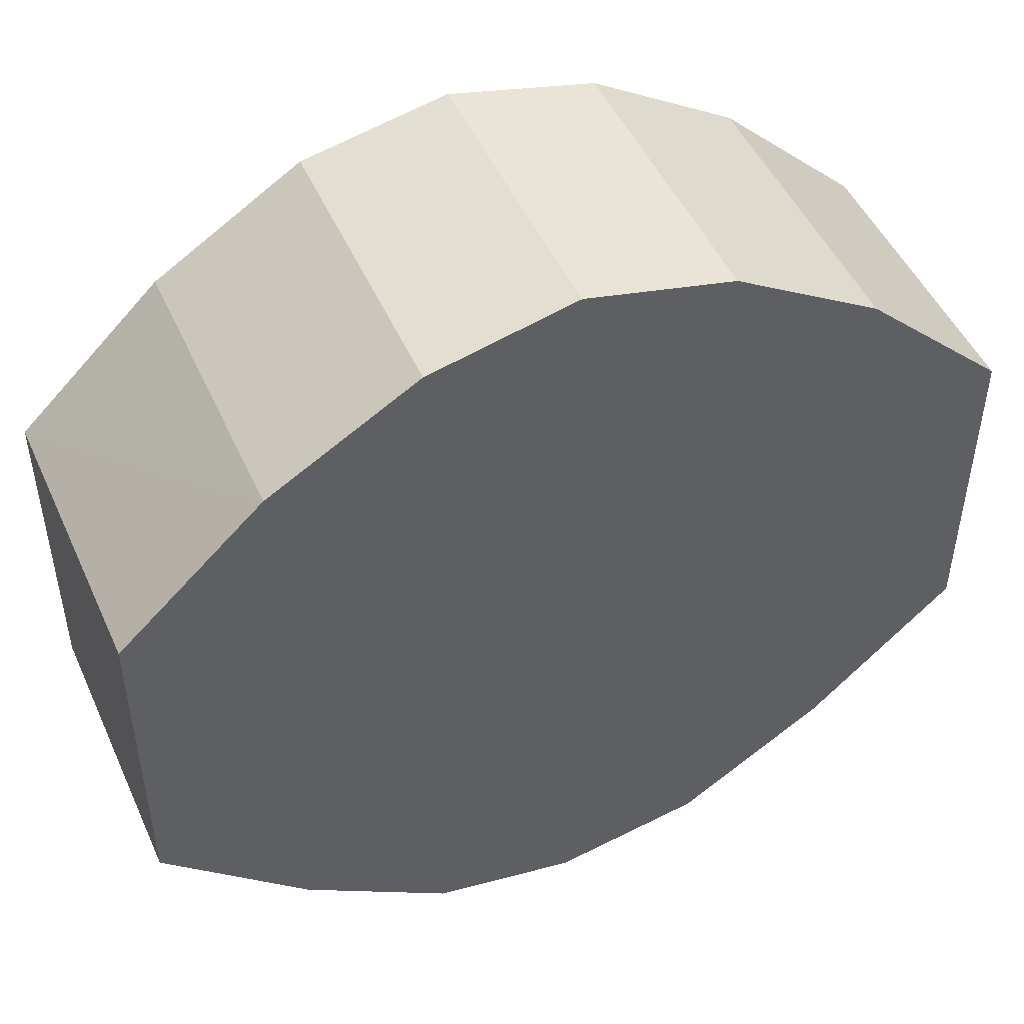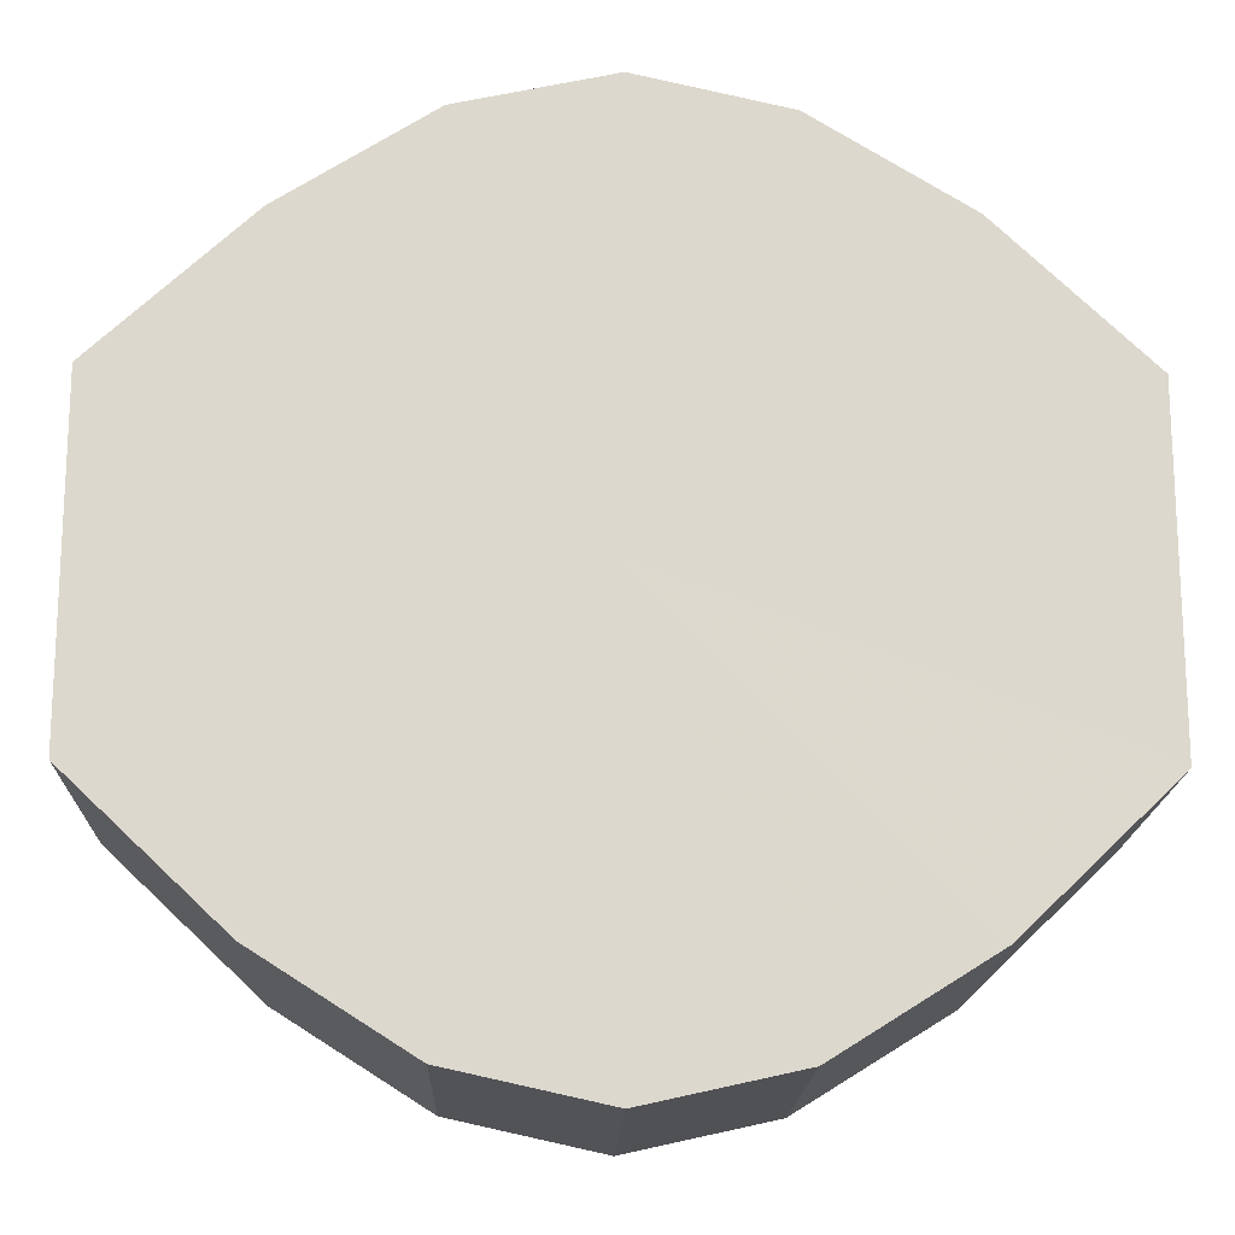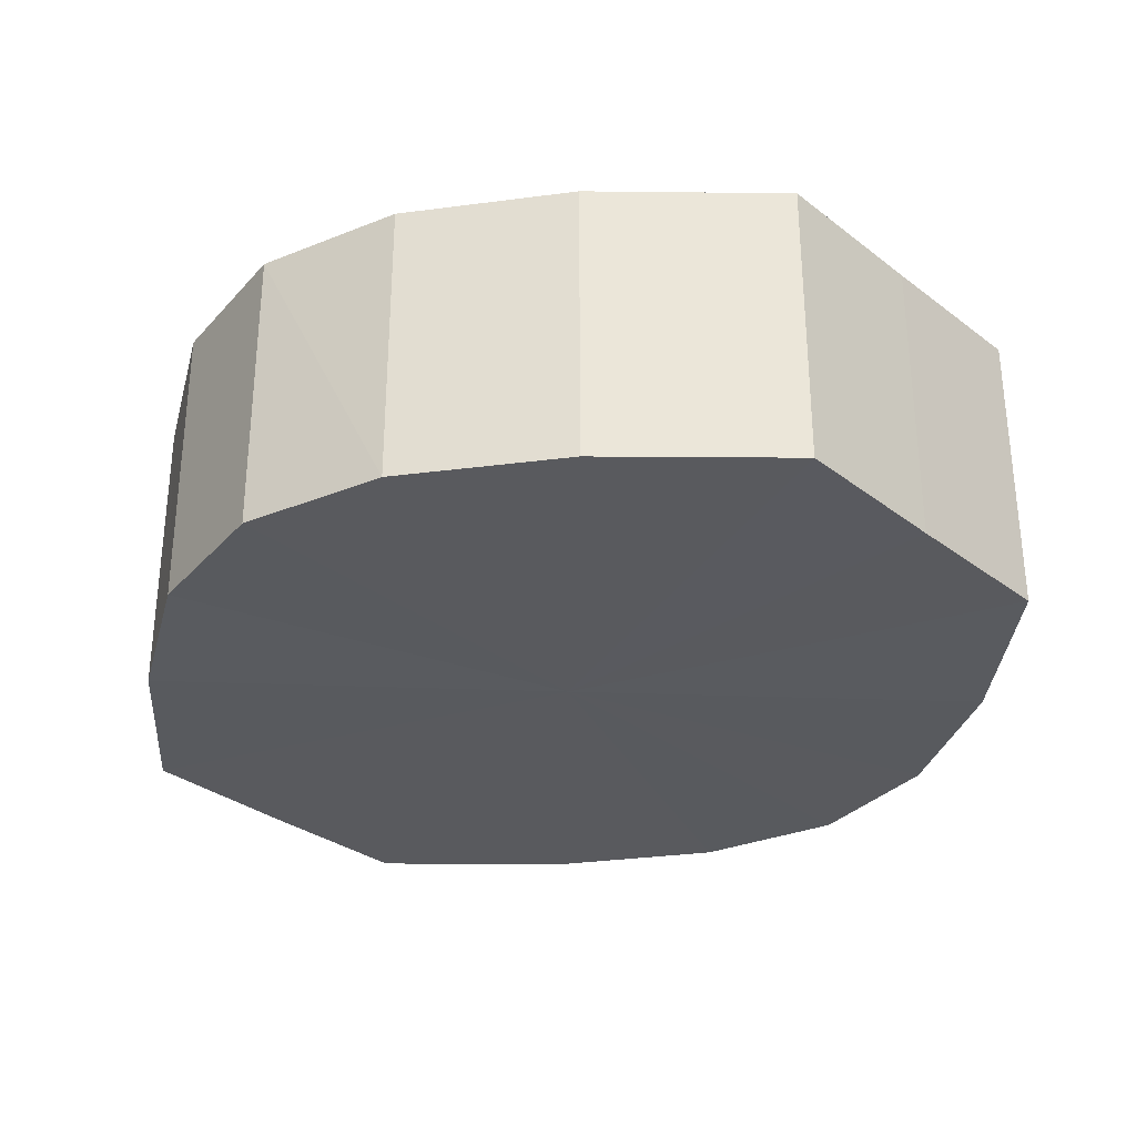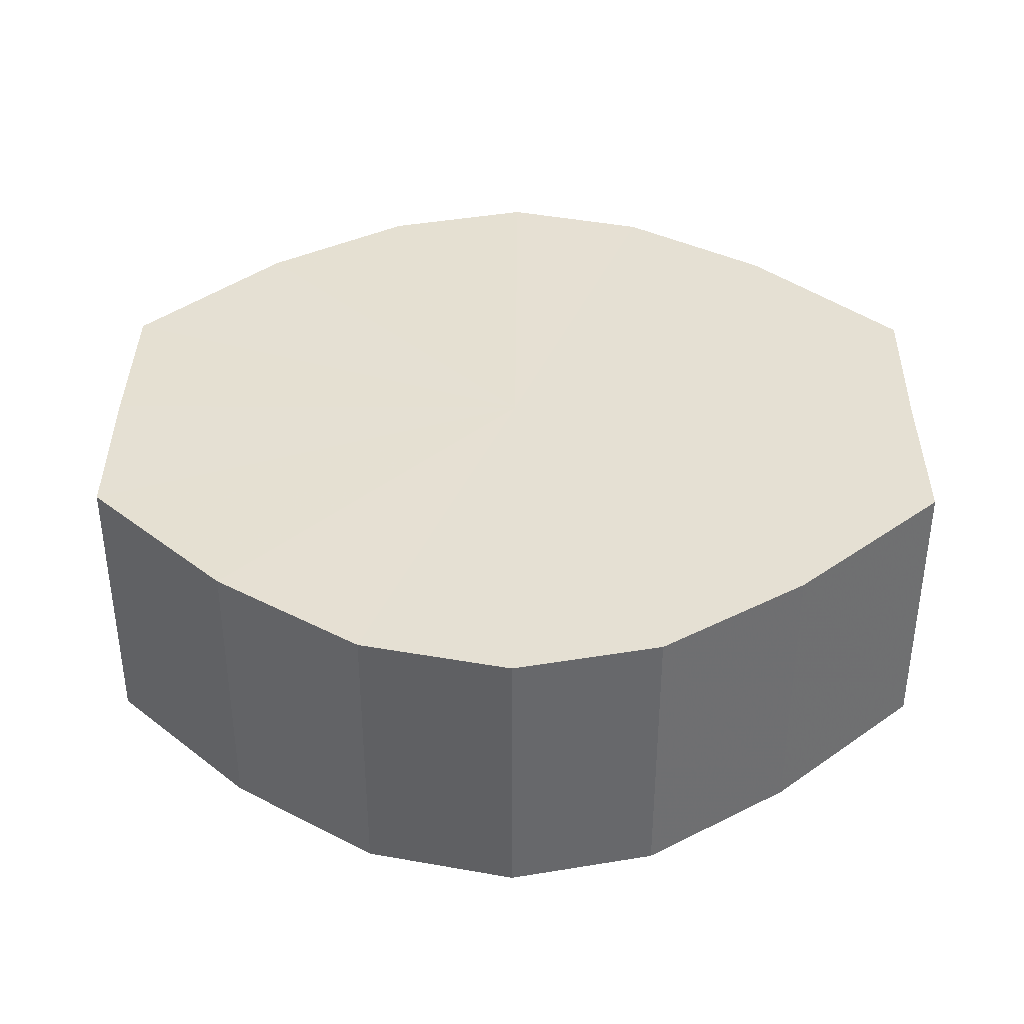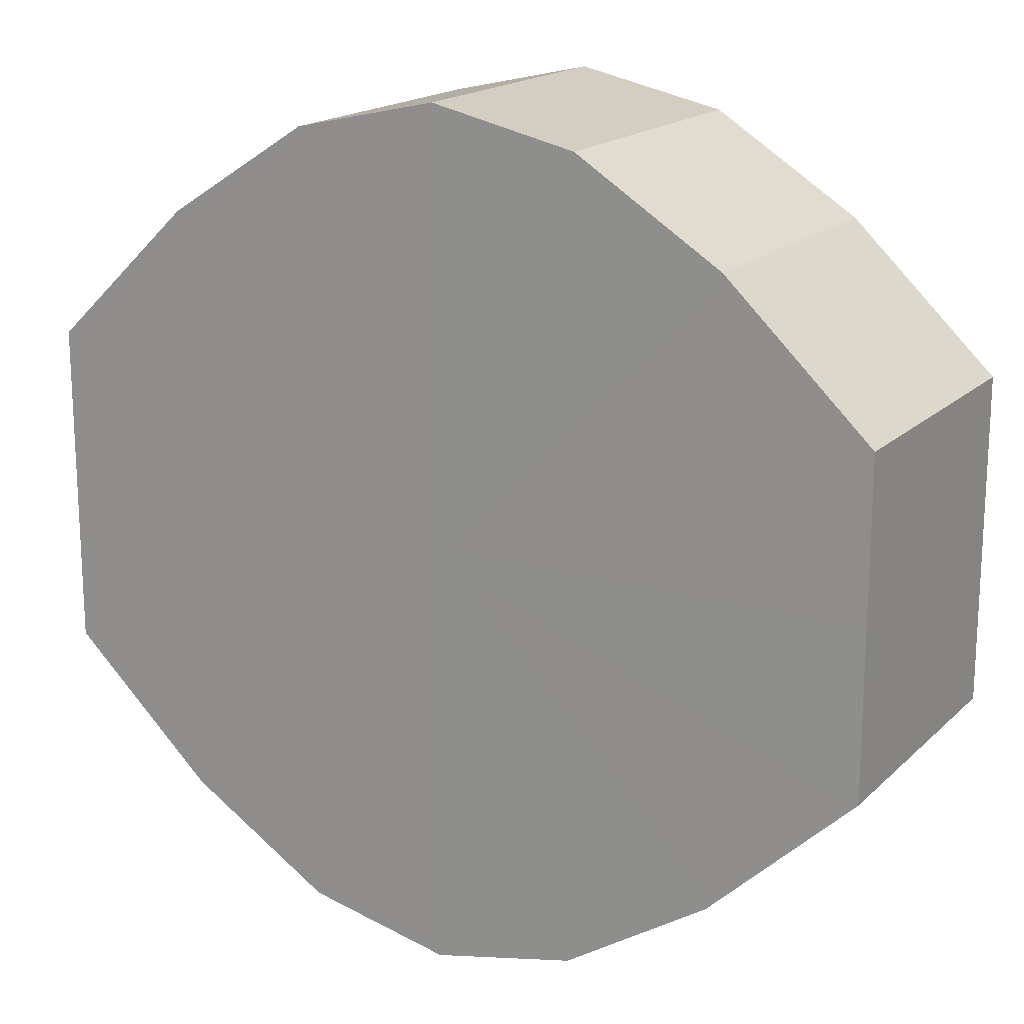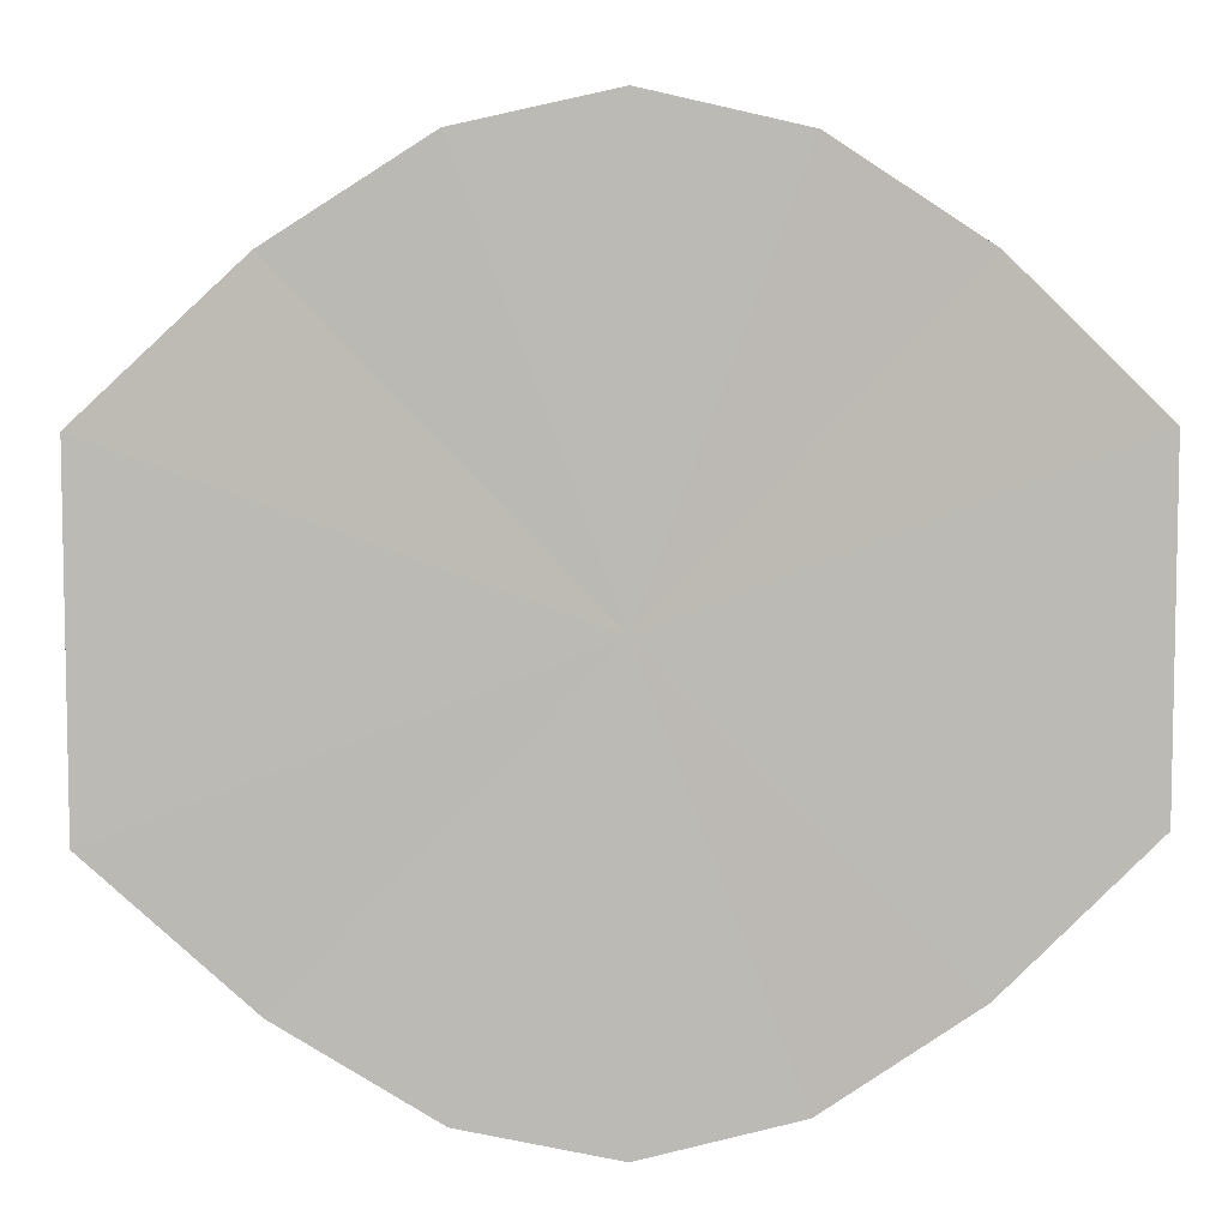
<metadata>
{"format":"obj","ext":"obj","renderer":"f3d","projection":"perspective","resolution":1024,"background":"white","views":[{"elev":48.7,"azim":156.7,"up":"+Z"},{"elev":-17.3,"azim":178.3,"up":"+Z"},{"elev":-31.4,"azim":-137.2,"up":"+Y"},{"elev":38.1,"azim":-179.4,"up":"+Y"},{"elev":17.6,"azim":30.0,"up":"+Z"},{"elev":6.9,"azim":-4.9,"up":"+Z"}]}
</metadata>
<code>
o 1589
v 2223 1877 8.175
v 2223 1877 8.186
v 2223 1877 8.175
v 2223 1877 8.195
v 2223 1877 8.186
v 2223 1877 8.163
v 2223 1877 8.163
v 2223 1877 8.202
v 2223 1877 8.195
v 2223 1877 8.154
v 2223 1877 8.154
v 2223 1877 8.204
v 2223 1877 8.202
v 2223 1877 8.147
v 2223 1877 8.147
v 2223 1877 8.202
v 2223 1877 8.204
v 2223 1877 8.145
v 2223 1877 8.145
v 2223 1877 8.195
v 2223 1877 8.202
v 2223 1877 8.147
v 2223 1877 8.147
v 2223 1877 8.186
v 2223 1877 8.195
v 2223 1877 8.154
v 2223 1877 8.154
v 2223 1877 8.175
v 2223 1877 8.186
v 2223 1877 8.163
v 2223 1877 8.163
v 2223 1877 8.175
v 2223 1877 8.175
v 2223 1877 8.186
v 2223 1877 8.186
v 2223 1877 8.195
v 2223 1877 8.195
v 2223 1877 8.163
v 2223 1877 8.175
v 2223 1877 8.154
v 2223 1877 8.163
v 2223 1877 8.202
v 2223 1877 8.202
v 2223 1877 8.147
v 2223 1877 8.154
v 2223 1877 8.145
v 2223 1877 8.147
v 2223 1877 8.204
v 2223 1877 8.204
v 2223 1877 8.147
v 2223 1877 8.145
v 2223 1877 8.154
v 2223 1877 8.147
v 2223 1877 8.202
v 2223 1877 8.202
v 2223 1877 8.163
v 2223 1877 8.154
v 2223 1877 8.175
v 2223 1877 8.163
v 2223 1877 8.195
v 2223 1877 8.195
v 2223 1877 8.186
v 2223 1877 8.175
v 2223 1877 8.186
v 2223 1877 8.175
v 2223 1877 8.186
v 2223 1877 8.175
v 2223 1877 8.195
v 2223 1877 8.163
v 2223 1877 8.202
v 2223 1877 8.154
v 2223 1877 8.204
v 2223 1877 8.147
v 2223 1877 8.202
v 2223 1877 8.145
v 2223 1877 8.195
v 2223 1877 8.147
v 2223 1877 8.186
v 2223 1877 8.154
v 2223 1877 8.175
v 2223 1877 8.163
v 2223 1877 8.175
v 2223 1877 8.175
v 2223 1877 8.186
v 2223 1877 8.163
v 2223 1877 8.195
v 2223 1877 8.154
v 2223 1877 8.202
v 2223 1877 8.147
v 2223 1877 8.204
v 2223 1877 8.145
v 2223 1877 8.202
v 2223 1877 8.147
v 2223 1877 8.195
v 2223 1877 8.154
v 2223 1877 8.186
v 2223 1877 8.163
v 2223 1877 8.175
f 1 2 3
f 2 4 5
f 6 1 7
f 4 8 9
f 10 6 11
f 8 12 13
f 14 10 15
f 12 16 17
f 18 14 19
f 16 20 21
f 22 18 23
f 20 24 25
f 26 22 27
f 24 28 29
f 30 26 31
f 28 30 32
f 33 34 35
f 35 36 37
f 38 39 33
f 40 41 38
f 37 42 43
f 44 45 40
f 46 47 44
f 43 48 49
f 50 51 46
f 52 53 50
f 49 54 55
f 56 57 52
f 58 59 56
f 55 60 61
f 62 63 58
f 61 64 62
f 65 66 67
f 65 68 66
f 65 67 69
f 65 70 68
f 65 69 71
f 65 72 70
f 65 71 73
f 65 74 72
f 65 73 75
f 65 76 74
f 65 75 77
f 65 78 76
f 65 77 79
f 65 80 78
f 65 79 81
f 65 81 80
f 82 83 84
f 82 85 83
f 82 84 86
f 82 87 85
f 82 86 88
f 82 89 87
f 82 88 90
f 82 91 89
f 82 90 92
f 82 93 91
f 82 92 94
f 82 95 93
f 82 94 96
f 82 97 95
f 82 96 98
f 82 98 97

</code>
